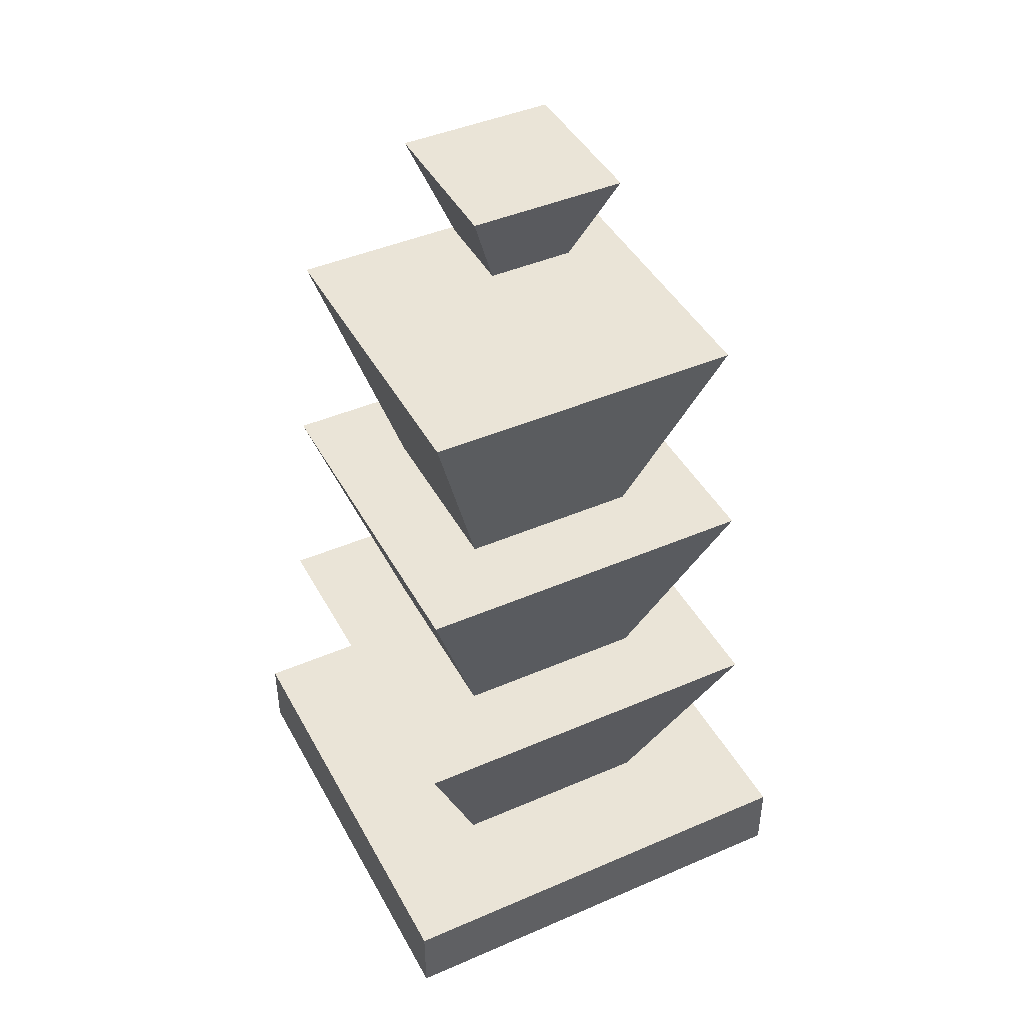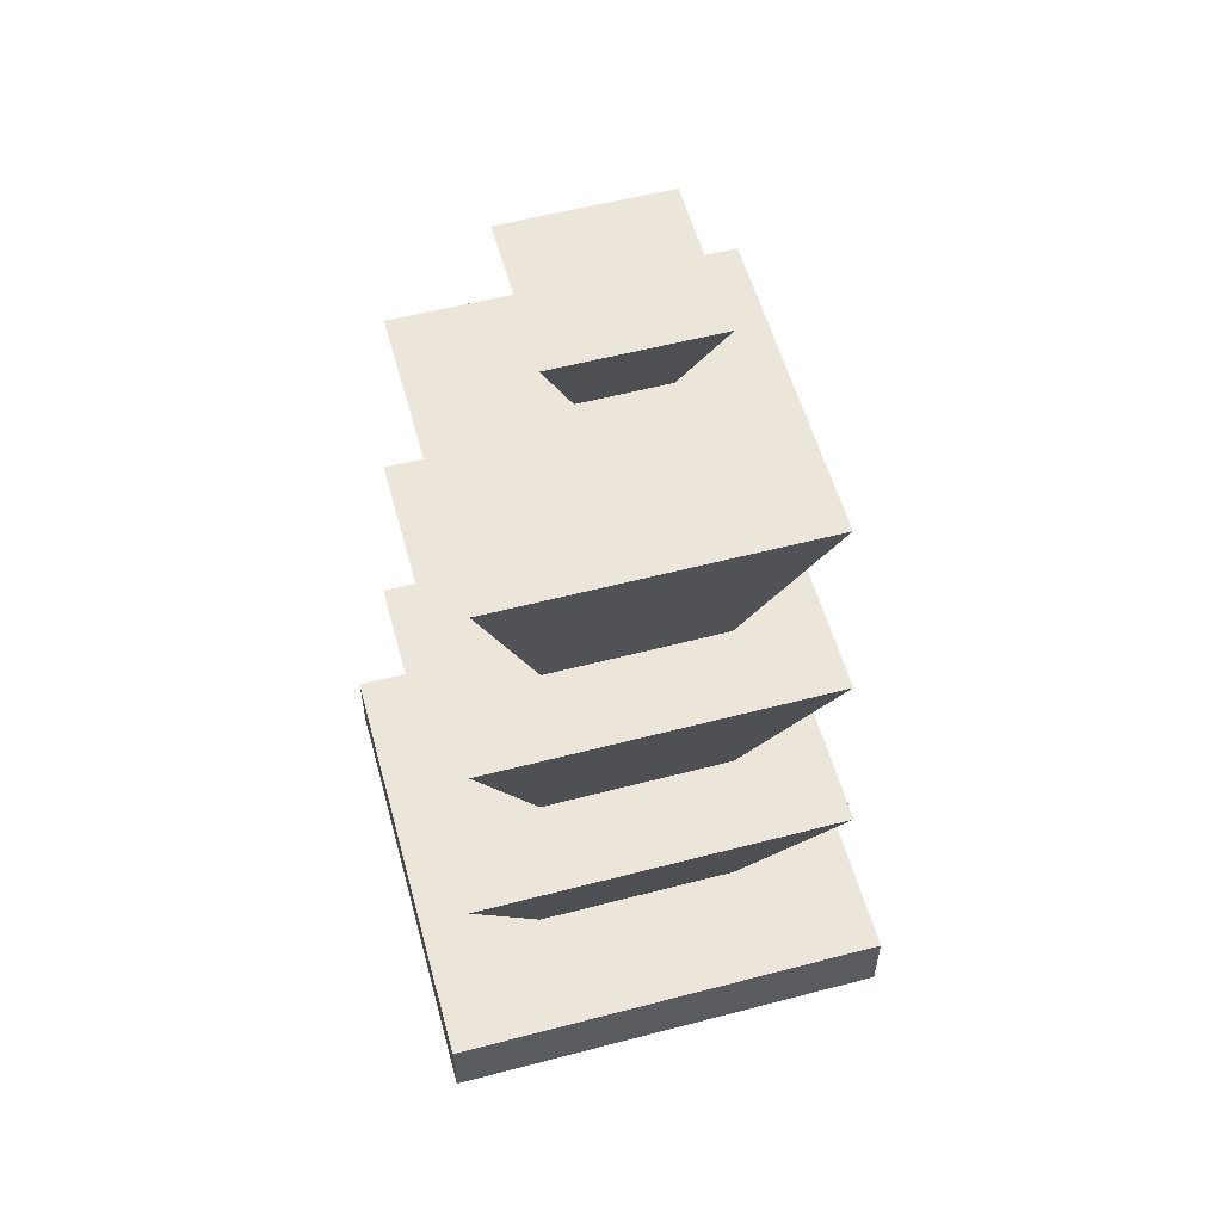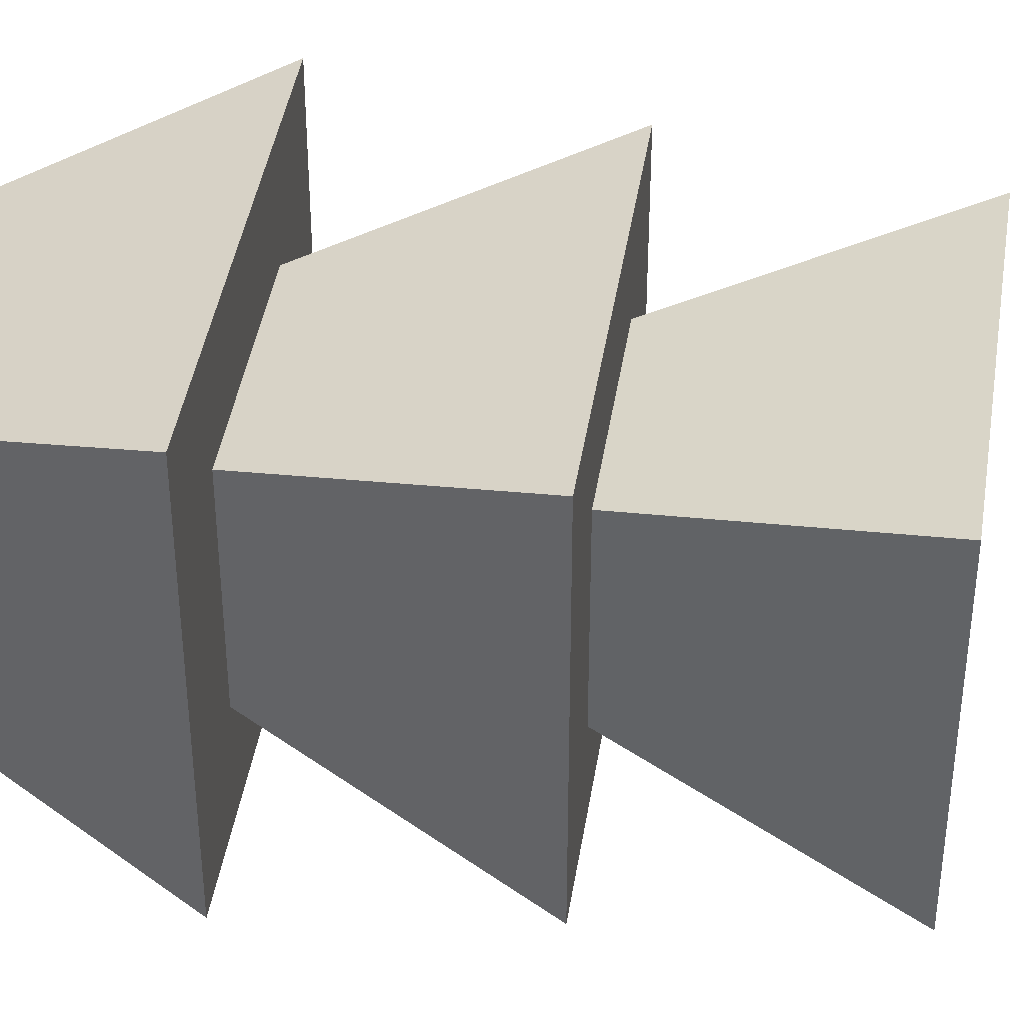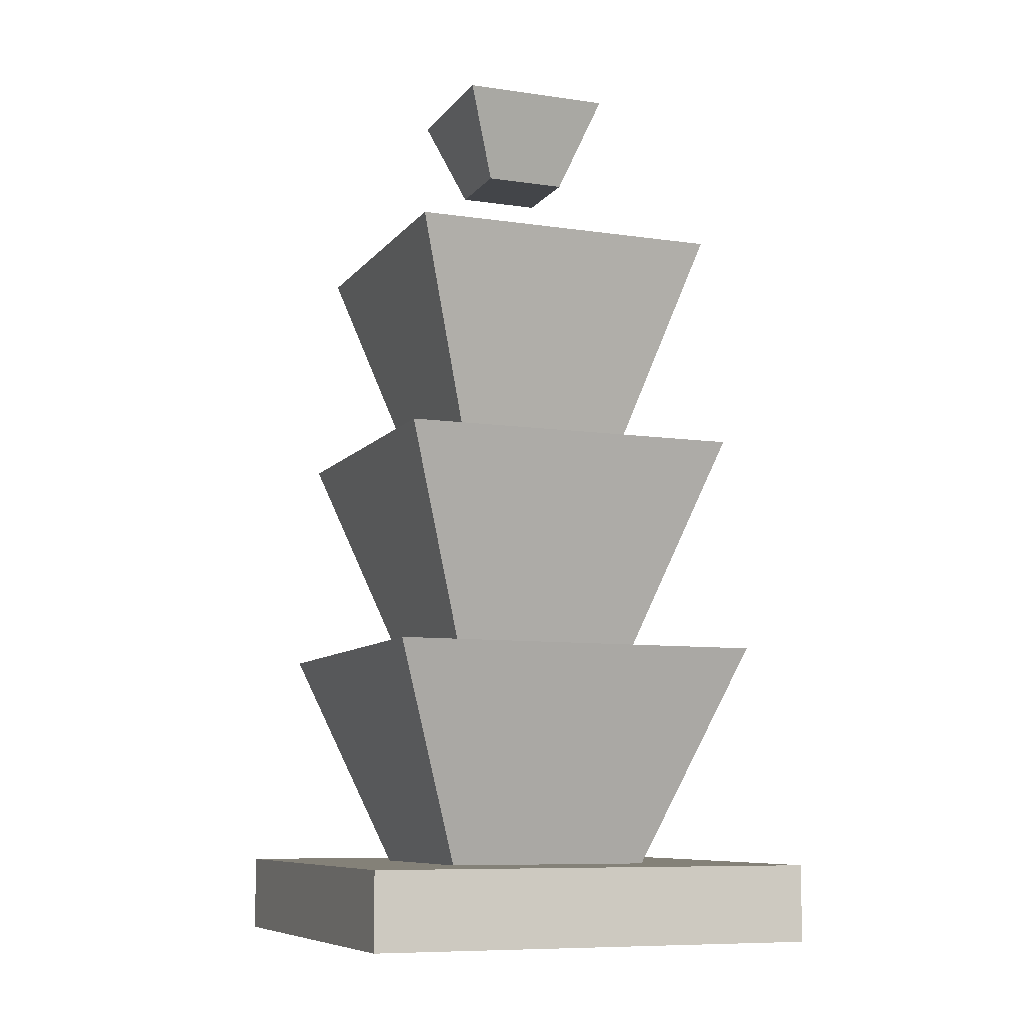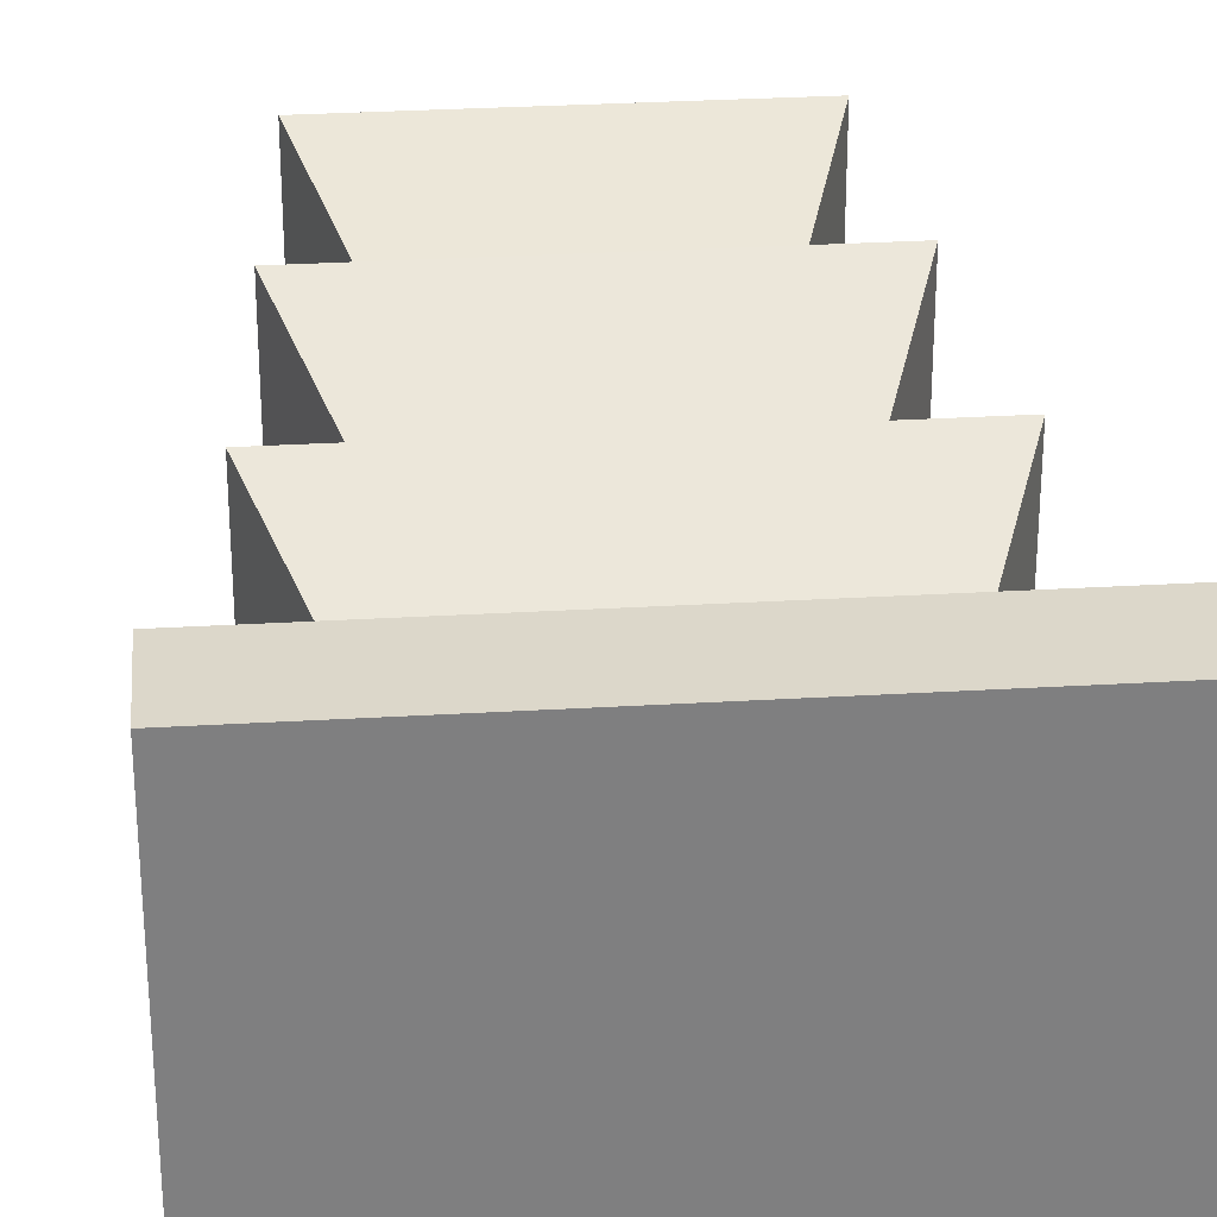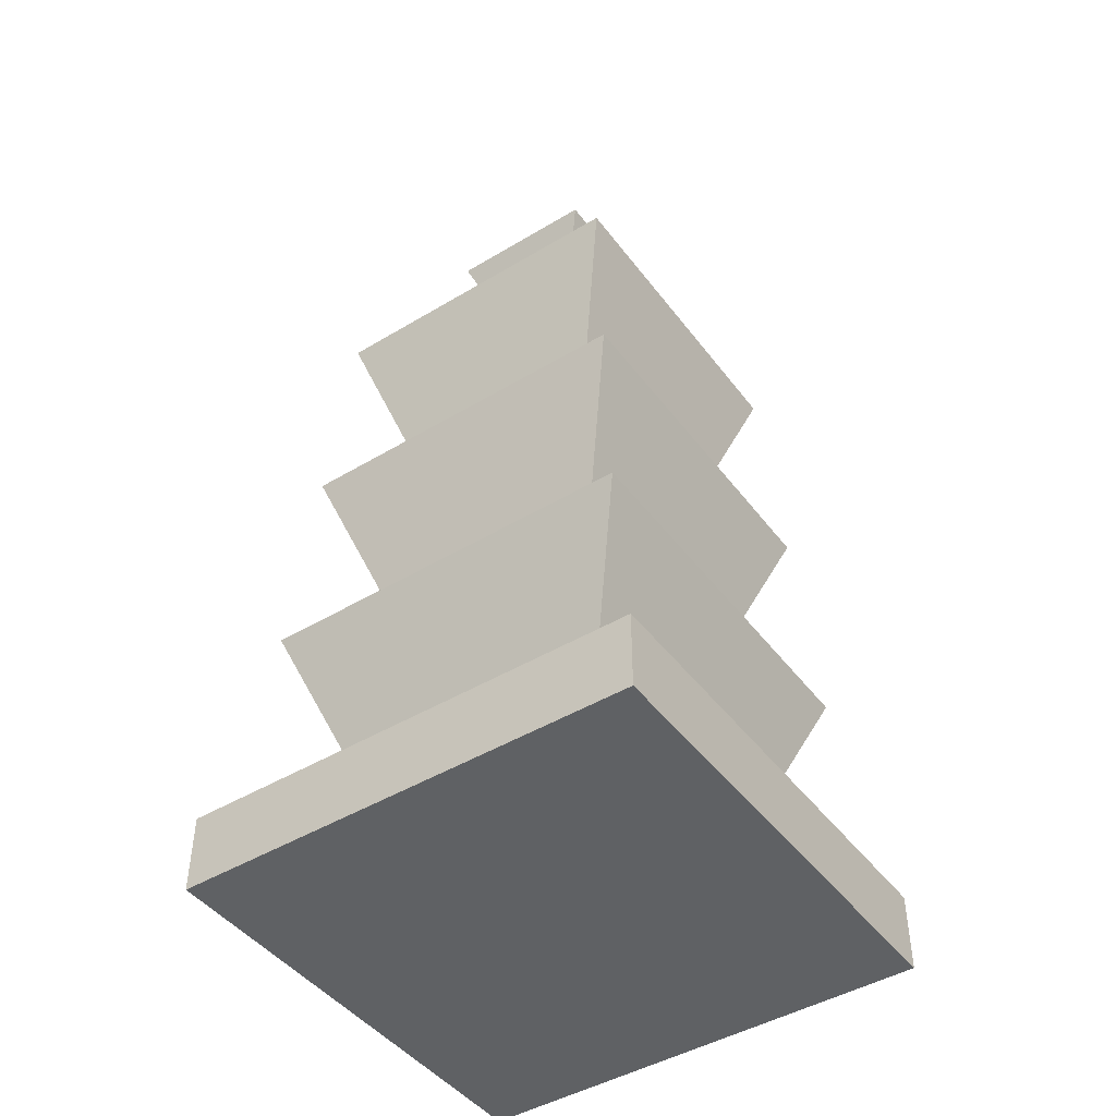
<metadata>
{"format":"obj","ext":"obj","renderer":"f3d","projection":"perspective","resolution":1024,"background":"white","views":[{"elev":43.8,"azim":-116.9,"up":"+Y"},{"elev":56.2,"azim":-15.3,"up":"+Y"},{"elev":41.9,"azim":98.8,"up":"+Z"},{"elev":-8.7,"azim":-21.4,"up":"+Y"},{"elev":30.5,"azim":-4.9,"up":"+Z"},{"elev":-45.5,"azim":34.7,"up":"+Y"}]}
</metadata>
<code>
v -5.44 110.2 6.292
v -10 122.2 10.85
v 5.44 110.2 6.292
v 10 122.2 10.85
v 5.44 110.2 -4.587
v 10 122.2 -9.147
v -5.44 110.2 -4.587
v -10 122.2 -9.147
v -13.52 10.77 14.46
v -24.85 40.77 25.79
v 13.52 10.77 14.46
v 24.85 40.77 25.79
v 13.52 10.77 -12.58
v 24.85 40.77 -23.91
v -13.52 10.77 -12.58
v -24.85 40.77 -23.91
v -12.42 39.78 13.36
v -22.84 69.78 23.78
v 12.42 39.78 13.36
v 22.84 69.78 23.78
v 12.42 39.78 -11.48
v 22.84 69.78 -21.89
v -12.42 39.78 -11.48
v -22.84 69.78 -21.89
v -11.32 68.8 12.27
v -20.82 98.8 21.76
v 11.32 68.8 12.27
v 20.82 98.8 21.76
v 11.32 68.8 -10.38
v 20.82 98.8 -19.88
v -11.32 68.8 -10.38
v -20.82 98.8 -19.88
v -29.75 1.552 30.69
v -29.75 11.55 30.69
v 29.75 1.552 30.69
v 29.75 11.55 30.69
v 29.75 1.552 -28.81
v 29.75 11.55 -28.81
v -29.75 1.552 -28.81
v -29.75 11.55 -28.81
o totem07.1
f 3 4 2 1
f 5 6 4 3
f 7 8 6 5
f 1 2 8 7
f 4 6 8 2
f 5 3 1 7
f 11 12 10 9
f 13 14 12 11
f 15 16 14 13
f 9 10 16 15
f 12 14 16 10
f 13 11 9 15
f 19 20 18 17
f 21 22 20 19
f 23 24 22 21
f 17 18 24 23
f 20 22 24 18
f 21 19 17 23
f 27 28 26 25
f 29 30 28 27
f 31 32 30 29
f 25 26 32 31
f 28 30 32 26
f 29 27 25 31
f 35 36 34 33
f 37 38 36 35
f 39 40 38 37
f 33 34 40 39
f 36 38 40 34
f 37 35 33 39

</code>
